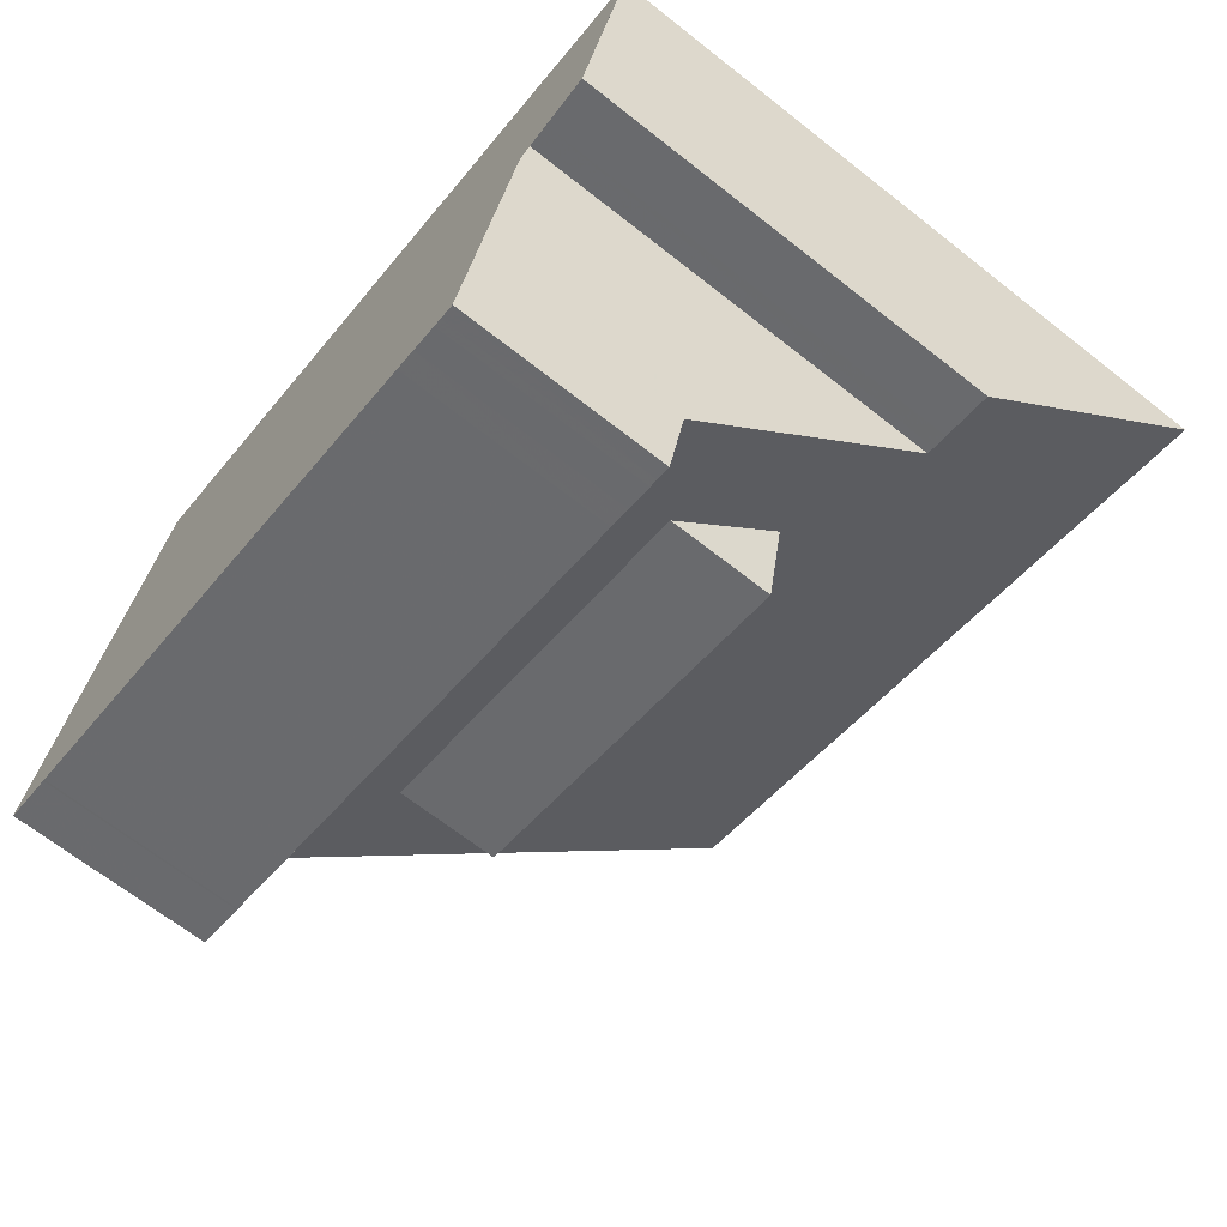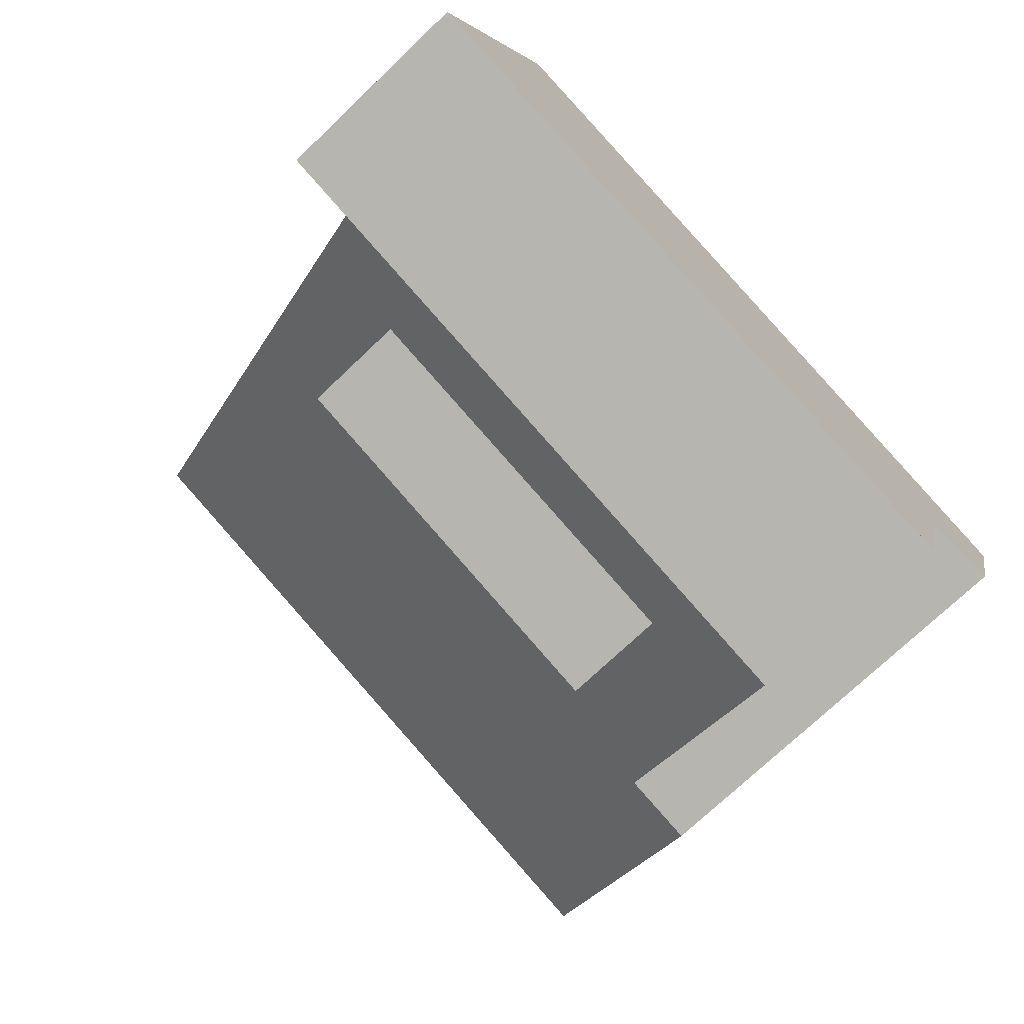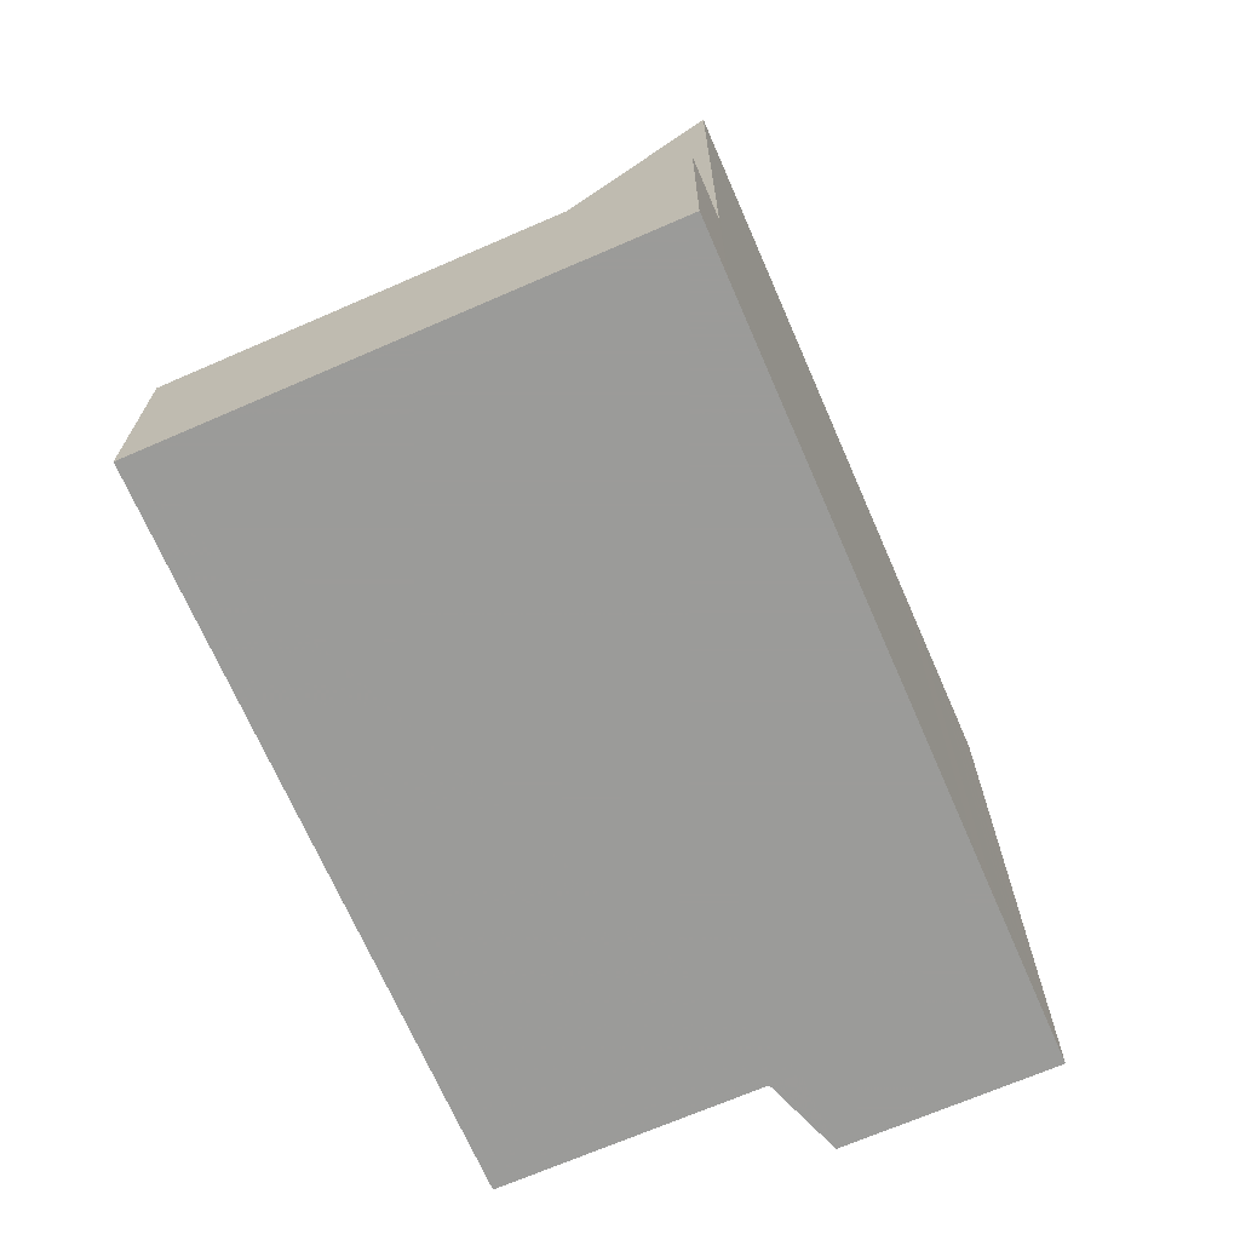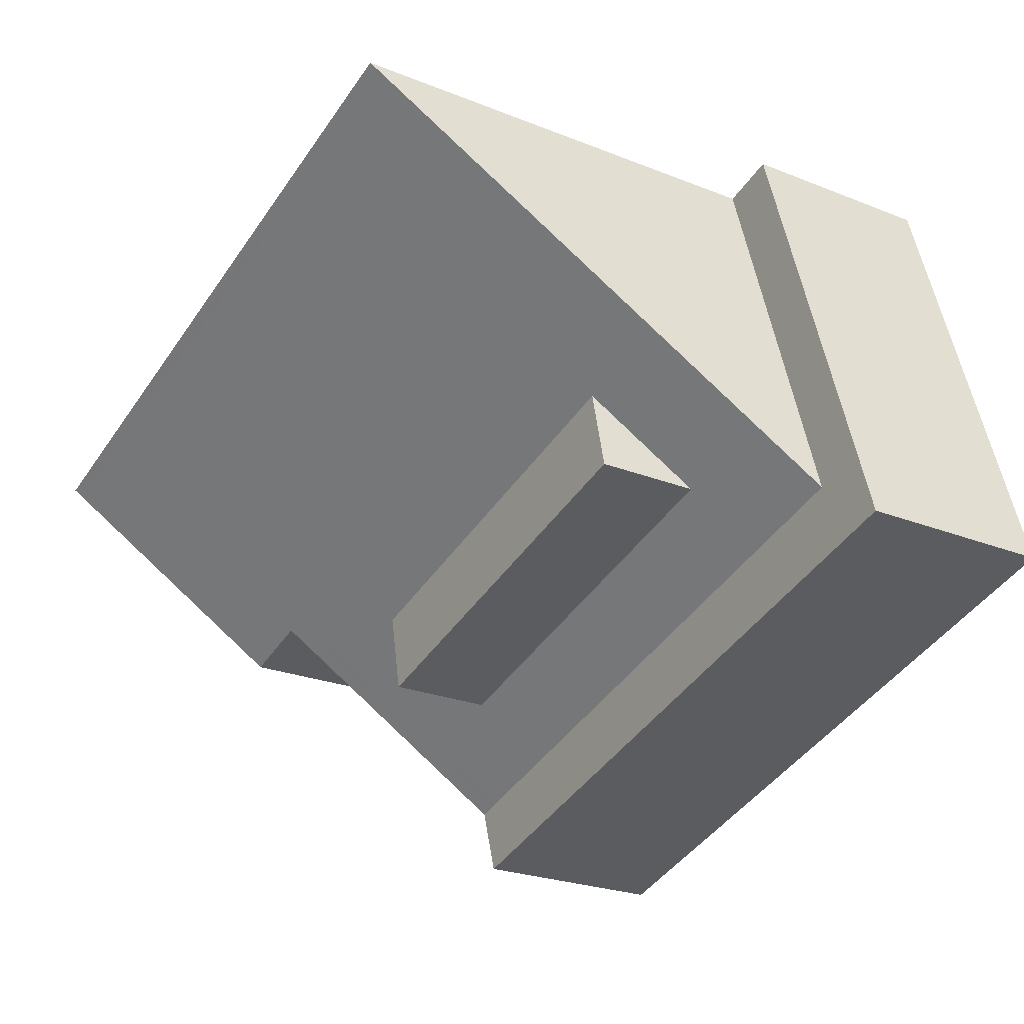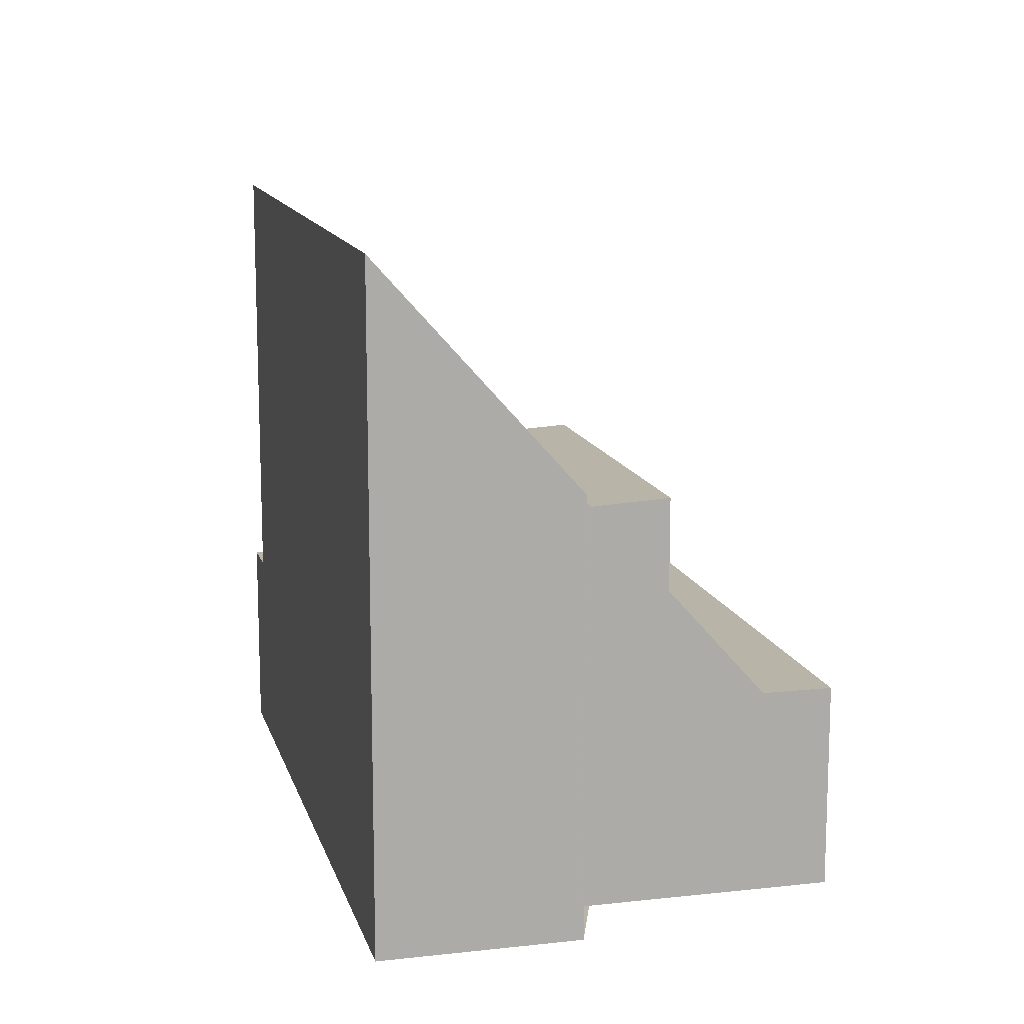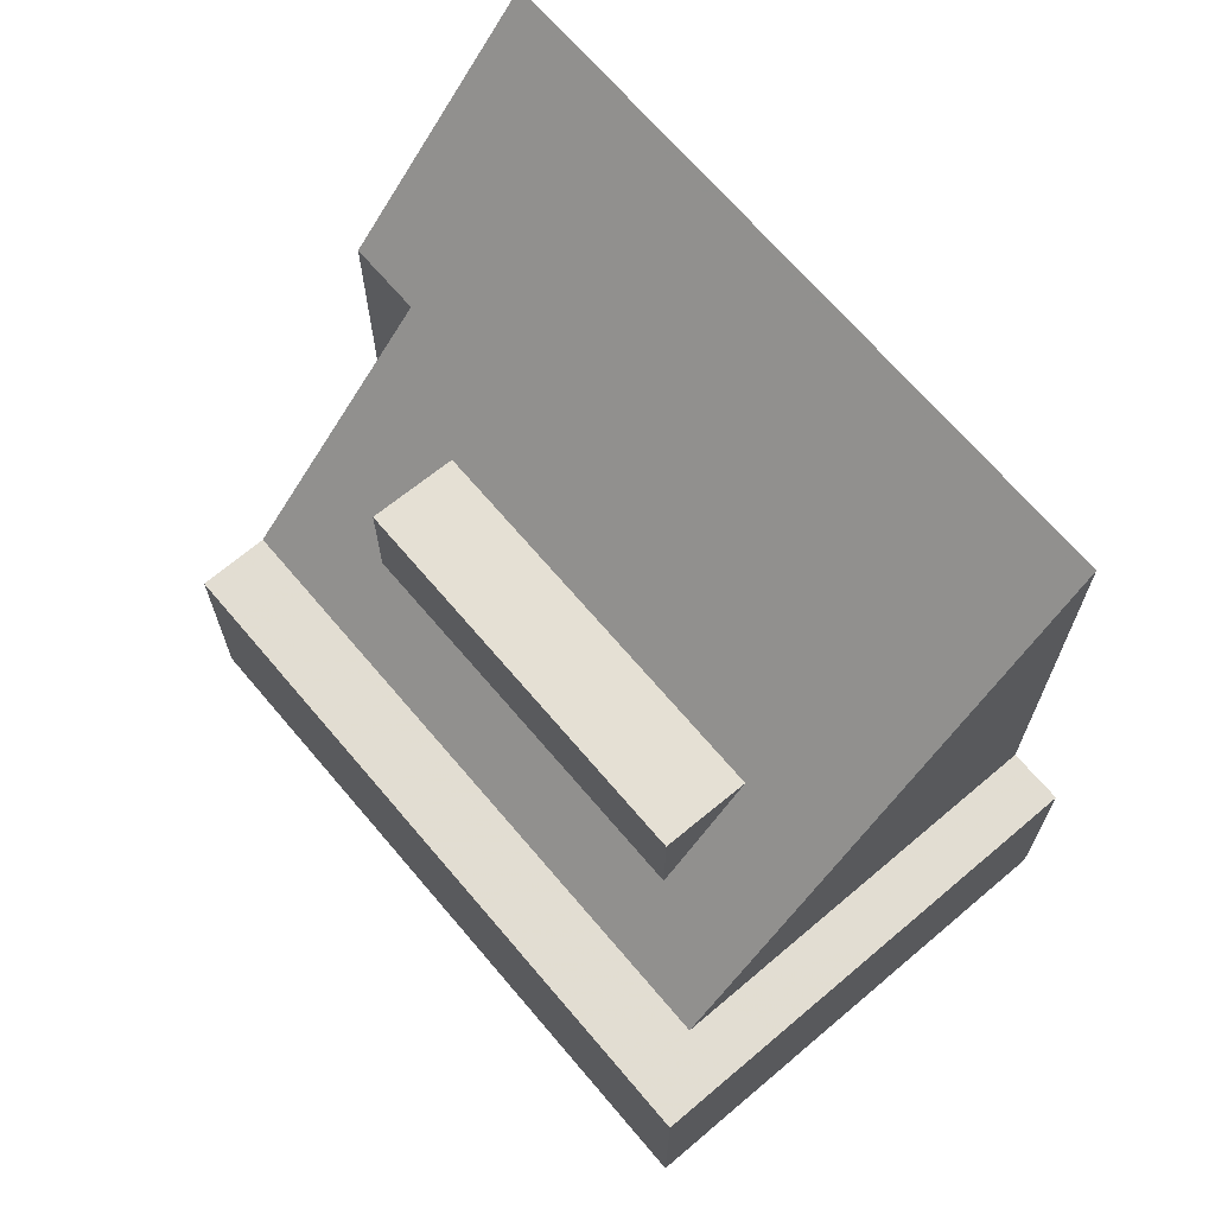
<metadata>
{"format":"obj","ext":"obj","renderer":"f3d","projection":"perspective","resolution":1024,"background":"white","views":[{"elev":-67.6,"azim":-128.2,"up":"+Y"},{"elev":-72.9,"azim":133.7,"up":"+Y"},{"elev":-69.6,"azim":129.8,"up":"+Z"},{"elev":-24.4,"azim":56.7,"up":"+Y"},{"elev":13.1,"azim":-87.8,"up":"+Z"},{"elev":68.3,"azim":66.0,"up":"+Z"}]}
</metadata>
<code>
v -1923 -2661 6.817
v -1925 -2661 6.813
v -1925 -2658 10.34
v -1914 -2655 3.229
v -1912 -2662 3.222
v -1922 -2665 3.228
v -1923 -2664 3.229
v -1923 -2661 5.89
v -1925 -2658 10.2
v -1915 -2655 10.2
v -1914 -2659 5.876
v -1915 -2655 10.34
v -1924 -2661 6.816
v -1925 -2658 10.2
v -1925 -2658 10.34
v -1923 -2658 10.2
v -1922 -2661 5.889
v -1924 -2657 10.34
v -1923 -2664 3.229
v -1912 -2661 3.223
v -1915 -2655 10.34
v -1913 -2661 3.223
v -1913 -2662 3.222
v -1913 -2661 3.223
v -1915 -2655 3.229
v -1914 -2659 5.876
v -1915 -2655 5.653
v -1915 -2659 5.878
v -1921 -2661 5.887
v -1915 -2655 10.2
v -1914 -2655 3.229
v -1915 -2655 5.66
v -1915 -2655 3.229
v -1913 -2661 3.223
v -1915 -2655 3.229
v -1915 -2655 3.229
v -1922 -2664 3.229
v -1921 -2665 3.228
v -1922 -2664 3.229
v -1913 -2662 3.222
v -1921 -2665 3.228
v -1922 -2665 3.228
v -1912 -2662 3.222
v -1922 -2665 3.228
v -1922 -2665 3.228
v -1924 -2658 10.34
v -1924 -2658 10.2
v -1922 -2664 3.229
v -1922 -2664 3.229
v -1923 -2661 5.89
v -1924 -2658 10.2
v -1924 -2658 10.34
v -1924 -2661 6.816
v -1913 -2662 3.222
v -1913 -2661 3.223
v -1913 -2661 3.223
v -1914 -2659 5.876
v -1913 -2662 3.222
v -1915 -2655 10.2
v -1915 -2655 10.34
v -1914 -2662 3.223
v -1915 -2661 3.224
v -1915 -2661 5.958
v -1915 -2661 3.224
v -1915 -2659 5.878
v -1915 -2661 4.278
v -1915 -2659 5.878
v -1914 -2662 3.223
v -1916 -2655 10.2
v -1916 -2655 10.34
v -1913 -2660 3.224
v -1913 -2660 3.915
v -1913 -2660 3.915
v -1913 -2660 3.224
v -1912 -2660 3.223
v -1913 -2660 3.915
v -1923 -2663 3.917
v -1922 -2663 3.916
v -1915 -2661 3.915
v -1923 -2663 3.917
v -1913 -2660 4.278
v -1913 -2660 4.278
v -1913 -2660 3.224
v -1922 -2663 4.279
v -1923 -2663 4.279
v -1915 -2661 4.278
v -1915 -2661 5.958
v -1923 -2663 4.279
v -1913 -2660 4.278
v -1915 -2661 4.278
v -1915 -2661 5.958
v -1921 -2662 4.279
v -1921 -2662 5.967
v -1913 -2660 3.224
v -1912 -2660 3.224
v -1914 -2658 3.226
v -1914 -2658 6.861
v -1923 -2661 6.862
v -1923 -2660 6.862
v -1924 -2661 6.862
v -1924 -2661 6.862
v -1916 -2658 6.861
v -1914 -2658 6.861
v -1914 -2658 3.226
v -1914 -2658 5.827
v -1913 -2658 3.226
v -1914 -2658 6.861
v -1925 -2661 6.862
v -1922 -2663 4.279
v -1923 -2661 5.889
v -1922 -2663 3.917
v -1923 -2661 6.862
v -1924 -2658 10.2
v -1922 -2665 3.228
v -1922 -2665 3.228
v -1924 -2658 10.34
v -1922 -2664 3.229
v -1922 -2664 3.229
v -1923 -2661 5.89
v -1923 -2663 4.279
v -1922 -2663 3.917
v -1924 -2658 10.2
v -1923 -2661 6.862
v -1922 -2665 3.228
v -1922 -2665 3.228
v -1924 -2658 10.34
v -1922 -2664 3.229
v -1922 -2664 3.229
v -1922 -2663 4.279
v -1922 -2661 5.888
v -1922 -2663 3.916
v -1921 -2664 3.228
v -1921 -2663 3.229
v -1921 -2663 3.229
v -1921 -2664 3.228
v -1922 -2660 6.862
v -1923 -2657 10.2
v -1923 -2657 10.34
v -1921 -2662 4.279
v -1921 -2661 5.887
v -1921 -2662 5.967
v -1921 -2661 5.887
v -1921 -2663 3.916
v -1920 -2664 3.227
v -1921 -2663 3.228
v -1921 -2662 5.967
v -1921 -2663 3.228
v -1921 -2662 4.279
v -1920 -2664 3.227
v -1922 -2660 6.862
v -1922 -2657 10.2
v -1922 -2657 10.34
v -1924 -2661 6.816
v -1923 -2661 6.817
v -1923 -2661 -8.882e-16
v -1924 -2661 0
v -1925 -2661 6.862
v -1925 -2661 6.813
v -1925 -2661 0
v -1925 -2661 0
v -1925 -2658 10.34
v -1925 -2658 10.34
v -1925 -2658 0
v -1925 -2658 0
v -1914 -2655 3.229
v -1914 -2655 3.229
v -1914 -2655 0
v -1914 -2655 0
v -1913 -2662 3.222
v -1912 -2662 3.222
v -1912 -2662 0
v -1913 -2662 0
v -1922 -2665 3.228
v -1922 -2665 3.228
v -1922 -2665 0
v -1922 -2665 4.441e-16
v -1923 -2663 3.917
v -1923 -2664 3.229
v -1923 -2664 4.441e-16
v -1923 -2663 -4.441e-16
v -1923 -2661 6.817
v -1923 -2661 5.89
v -1923 -2661 0
v -1923 -2661 -8.882e-16
v -1925 -2658 10.34
v -1925 -2658 10.2
v -1925 -2658 0
v -1925 -2658 0
v -1925 -2661 6.813
v -1924 -2661 6.816
v -1924 -2661 8.882e-16
v -1925 -2661 0
v -1924 -2658 10.34
v -1925 -2658 10.34
v -1925 -2658 0
v -1924 -2658 0
v -1923 -2657 10.34
v -1924 -2657 10.34
v -1924 -2657 -1.776e-15
v -1923 -2657 0
v -1912 -2662 3.222
v -1912 -2661 3.223
v -1912 -2661 0
v -1912 -2662 0
v -1913 -2662 3.222
v -1913 -2662 3.222
v -1913 -2662 0
v -1913 -2662 0
v -1913 -2658 3.226
v -1914 -2655 3.229
v -1914 -2655 0
v -1913 -2658 4.441e-16
v -1914 -2655 3.229
v -1915 -2655 3.229
v -1915 -2655 0
v -1914 -2655 0
v -1922 -2665 3.228
v -1921 -2665 3.228
v -1921 -2665 4.441e-16
v -1922 -2665 -4.441e-16
v -1923 -2664 3.229
v -1922 -2665 3.228
v -1922 -2665 4.441e-16
v -1923 -2664 4.441e-16
v -1912 -2662 3.222
v -1912 -2662 3.222
v -1912 -2662 0
v -1912 -2662 0
v -1922 -2665 3.228
v -1922 -2665 3.228
v -1922 -2665 0
v -1922 -2665 0
v -1924 -2658 10.34
v -1924 -2658 10.34
v -1924 -2658 1.776e-15
v -1924 -2658 0
v -1924 -2658 10.34
v -1924 -2658 10.34
v -1924 -2658 0
v -1924 -2658 1.776e-15
v -1924 -2661 6.816
v -1924 -2661 6.816
v -1924 -2661 0
v -1924 -2661 8.882e-16
v -1914 -2662 3.223
v -1913 -2662 3.222
v -1913 -2662 0
v -1914 -2662 -4.441e-16
v -1915 -2655 10.34
v -1915 -2655 10.34
v -1915 -2655 0
v -1915 -2655 0
v -1920 -2664 3.227
v -1914 -2662 3.223
v -1914 -2662 -4.441e-16
v -1920 -2664 0
v -1915 -2655 10.34
v -1916 -2655 10.34
v -1916 -2655 0
v -1915 -2655 0
v -1912 -2661 3.223
v -1912 -2660 3.223
v -1912 -2660 4.441e-16
v -1912 -2661 0
v -1923 -2663 4.279
v -1923 -2663 3.917
v -1923 -2663 -4.441e-16
v -1923 -2663 0
v -1923 -2661 5.89
v -1923 -2663 4.279
v -1923 -2663 0
v -1923 -2661 0
v -1912 -2660 3.223
v -1912 -2660 3.224
v -1912 -2660 0
v -1912 -2660 4.441e-16
v -1912 -2660 3.224
v -1913 -2658 3.226
v -1913 -2658 4.441e-16
v -1912 -2660 0
v -1925 -2658 10.2
v -1925 -2661 6.862
v -1925 -2661 0
v -1925 -2658 0
v -1922 -2665 3.228
v -1922 -2665 3.228
v -1922 -2665 -4.441e-16
v -1922 -2665 0
v -1924 -2657 10.34
v -1924 -2658 10.34
v -1924 -2658 0
v -1924 -2657 -1.776e-15
v -1922 -2665 3.228
v -1922 -2665 3.228
v -1922 -2665 0
v -1922 -2665 0
v -1924 -2658 10.34
v -1924 -2658 10.34
v -1924 -2658 0
v -1924 -2658 0
v -1921 -2665 3.228
v -1921 -2664 3.228
v -1921 -2664 0
v -1921 -2665 4.441e-16
v -1922 -2657 10.34
v -1923 -2657 10.34
v -1923 -2657 0
v -1922 -2657 1.776e-15
v -1921 -2664 3.228
v -1920 -2664 3.227
v -1920 -2664 0
v -1921 -2664 0
v -1916 -2655 10.34
v -1922 -2657 10.34
v -1922 -2657 1.776e-15
v -1916 -2655 0
v -1914 -2655 0
v -1912 -2662 0
v -1922 -2665 0
v -1923 -2661 0
v -1925 -2661 0
v -1925 -2658 0
f 52 46 47 51
f 44 42 19 48
f 77 49 7 80
f 98 50 8 1 53 101
f 100 13 2 108
f 14 9 3 15
f 107 11 57 103
f 60 12 10 59
f 32 27 21 30
f 40 22 20 43
f 33 25 27 32
f 97 26 105
f 72 24 71
f 35 4 31 36
f 75 20 22 74
f 55 22 40 54
f 73 34 56 76
f 54 40 23 58
f 45 6 42 44
f 43 5 23 40
f 115 41 38 114
f 116 18 16 113
f 117 37 41 115
f 111 78 39 118
f 112 99 17 110
f 51 14 15 52
f 101 53 13 100
f 62 55 54 61
f 76 56 64 79
f 61 54 58 68
f 103 57 65 102
f 70 60 59 69
f 145 62 61 144
f 143 79 64 147
f 148 66 63 146
f 144 61 68 149
f 150 102 65 140
f 152 70 69 151
f 105 26 89 94 104
f 106 95 83 96
f 82 57 11 81
f 110 17 84 109
f 86 65 57 82
f 142 67 87 141
f 88 8 50 85
f 81 73 76 82
f 109 84 78 111
f 82 76 79 86
f 139 86 79 143
f 85 77 80 88
f 90 28 91
f 92 29 93
f 89 72 71 94
f 95 75 74 83
f 113 16 99 112
f 100 14 51 101
f 102 69 59 103
f 151 69 102 150
f 104 33 32 105
f 96 36 31 106
f 101 51 47 98
f 108 9 14 100
f 103 59 10 107
f 105 32 30 97
f 120 85 50 119
f 121 77 85 120
f 123 98 47 122
f 125 45 44 124
f 122 47 46 126
f 124 44 48 127
f 128 49 77 121
f 119 50 98 123
f 119 110 109 120
f 120 109 111 121
f 122 113 112 123
f 124 115 114 125
f 126 116 113 122
f 127 117 115 124
f 121 111 118 128
f 123 112 110 119
f 129 84 17 130
f 131 78 84 129
f 132 41 37 133
f 134 39 78 131
f 135 38 41 132
f 130 17 99 136
f 137 16 18 138
f 136 99 16 137
f 139 129 130 140
f 143 131 129 139
f 144 132 133 145
f 147 134 131 143
f 149 135 132 144
f 140 130 136 150
f 151 137 138 152
f 150 136 137 151
f 154 155 156 153
f 158 159 160 157
f 162 163 164 161
f 166 167 168 165
f 170 171 172 169
f 174 175 176 173
f 178 179 180 177
f 182 183 184 181
f 186 187 188 185
f 190 191 192 189
f 194 195 196 193
f 198 199 200 197
f 202 203 204 201
f 206 207 208 205
f 210 211 212 209
f 214 215 216 213
f 218 219 220 217
f 222 223 224 221
f 226 227 228 225
f 230 231 232 229
f 234 235 236 233
f 238 239 240 237
f 242 243 244 241
f 246 247 248 245
f 250 251 252 249
f 254 255 256 253
f 258 259 260 257
f 262 263 264 261
f 266 267 268 265
f 270 271 272 269
f 274 275 276 273
f 278 279 280 277
f 282 283 284 281
f 286 287 288 285
f 290 291 292 289
f 294 295 296 293
f 298 299 300 297
f 302 303 304 301
f 306 307 308 305
f 310 311 312 309
f 314 315 316 313
f 318 319 320 321 322 317

</code>
